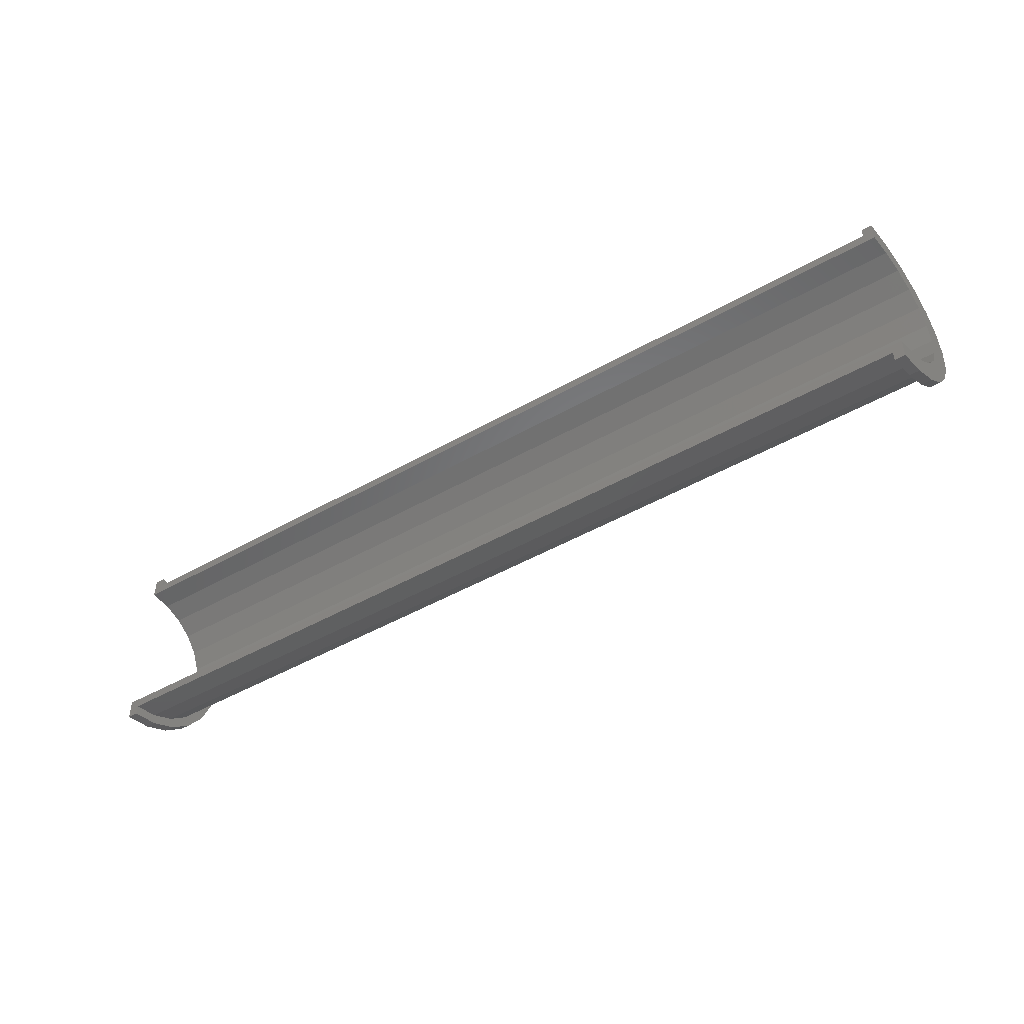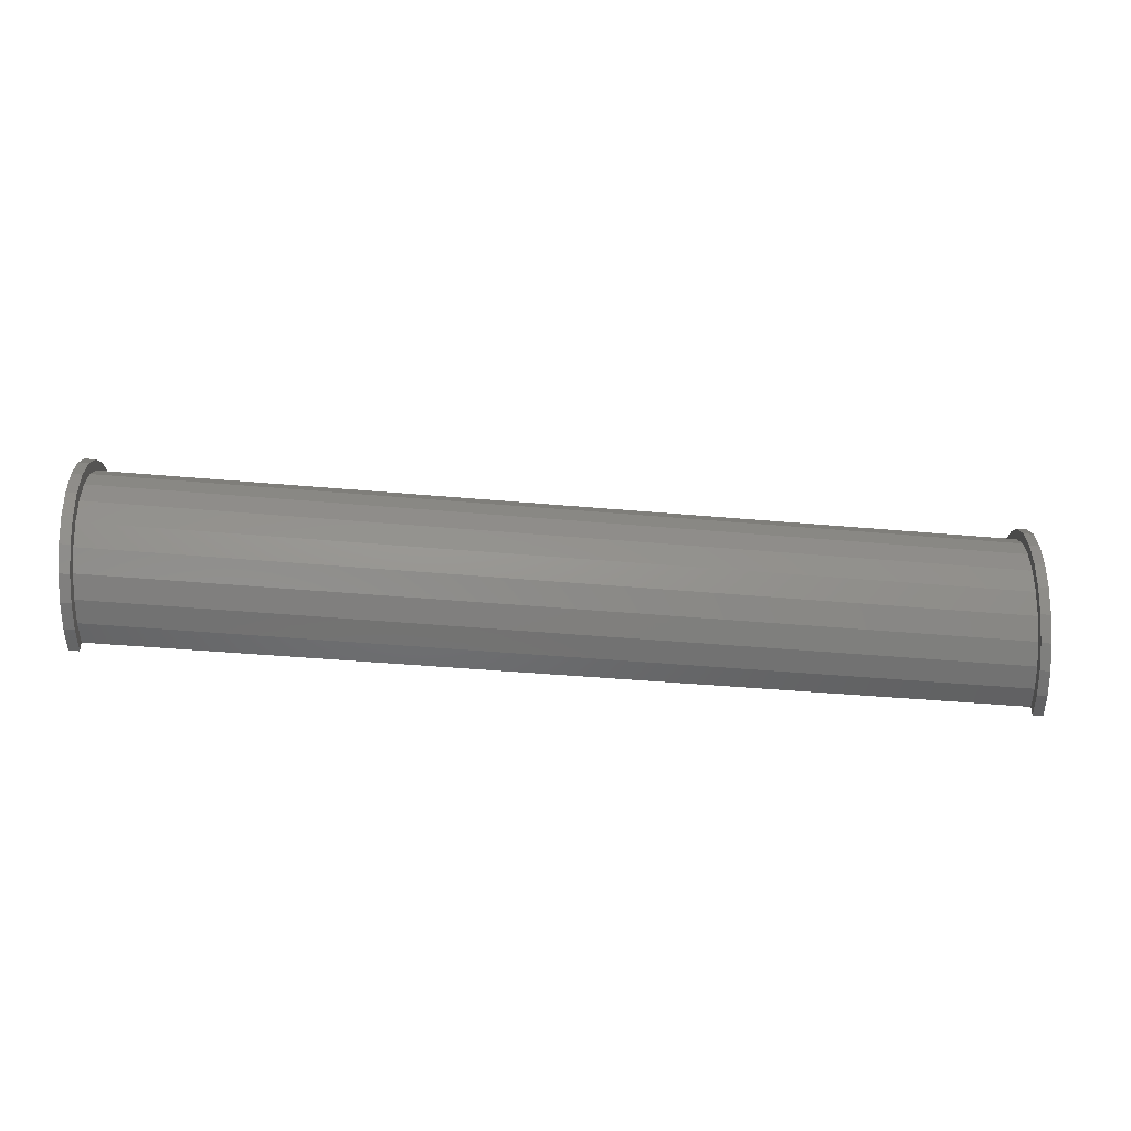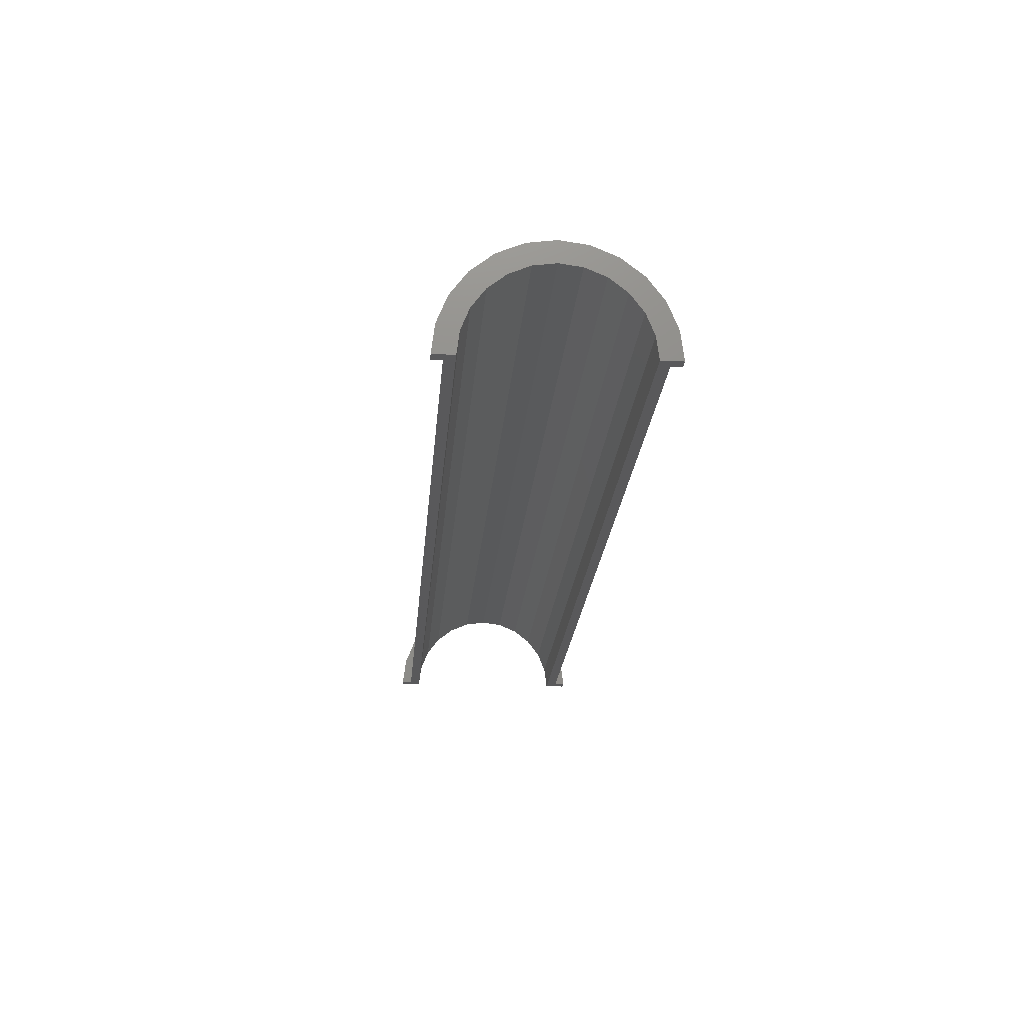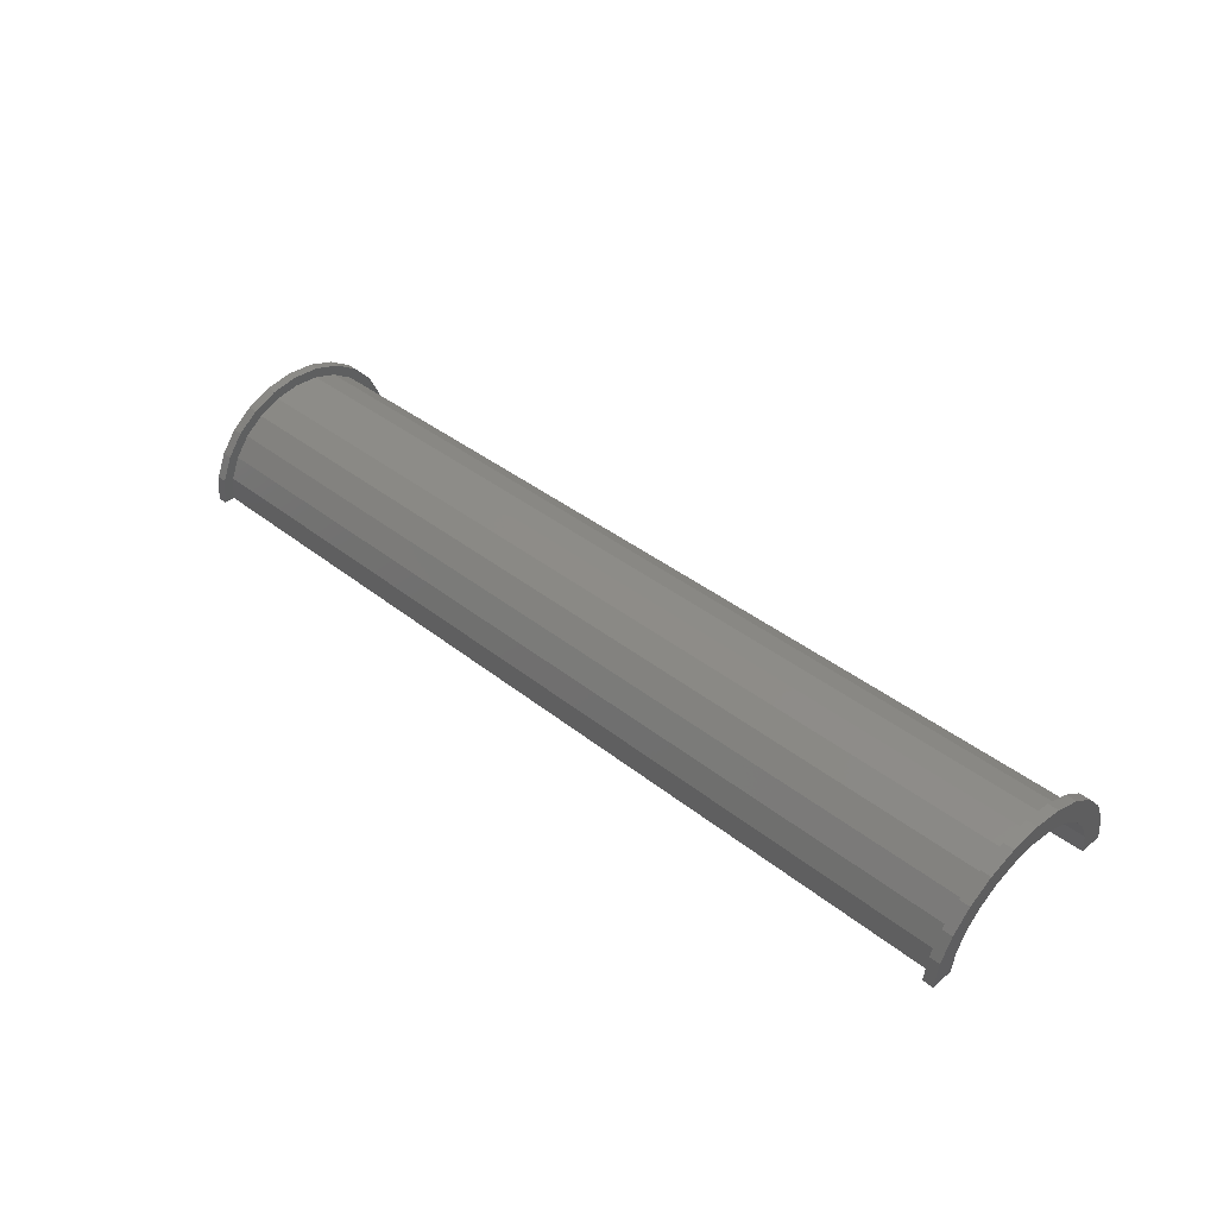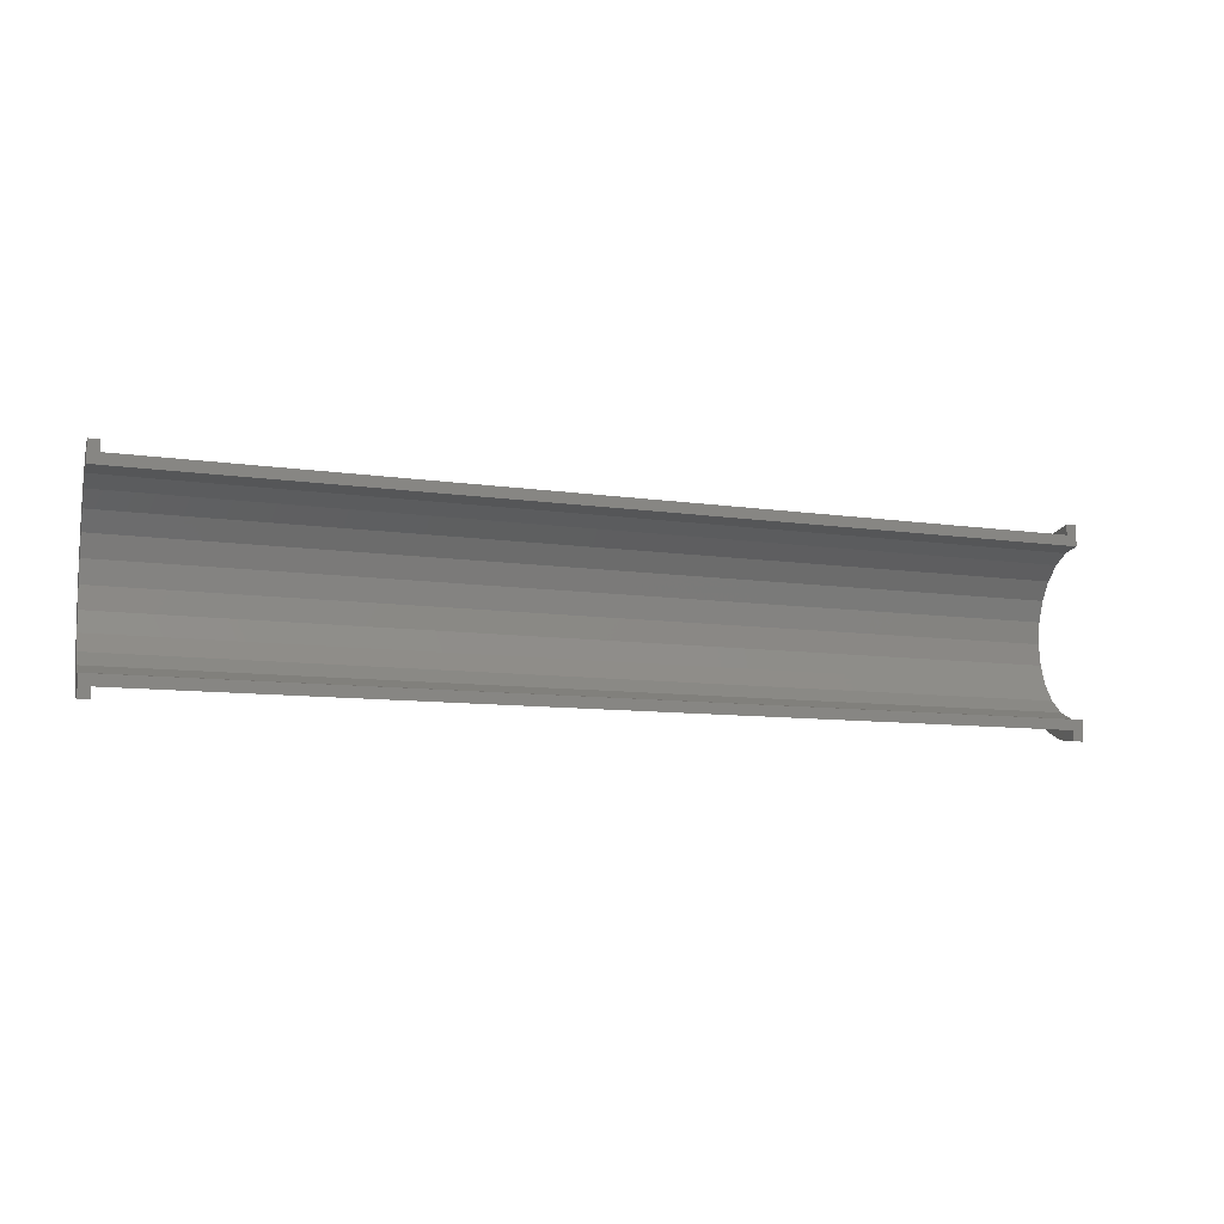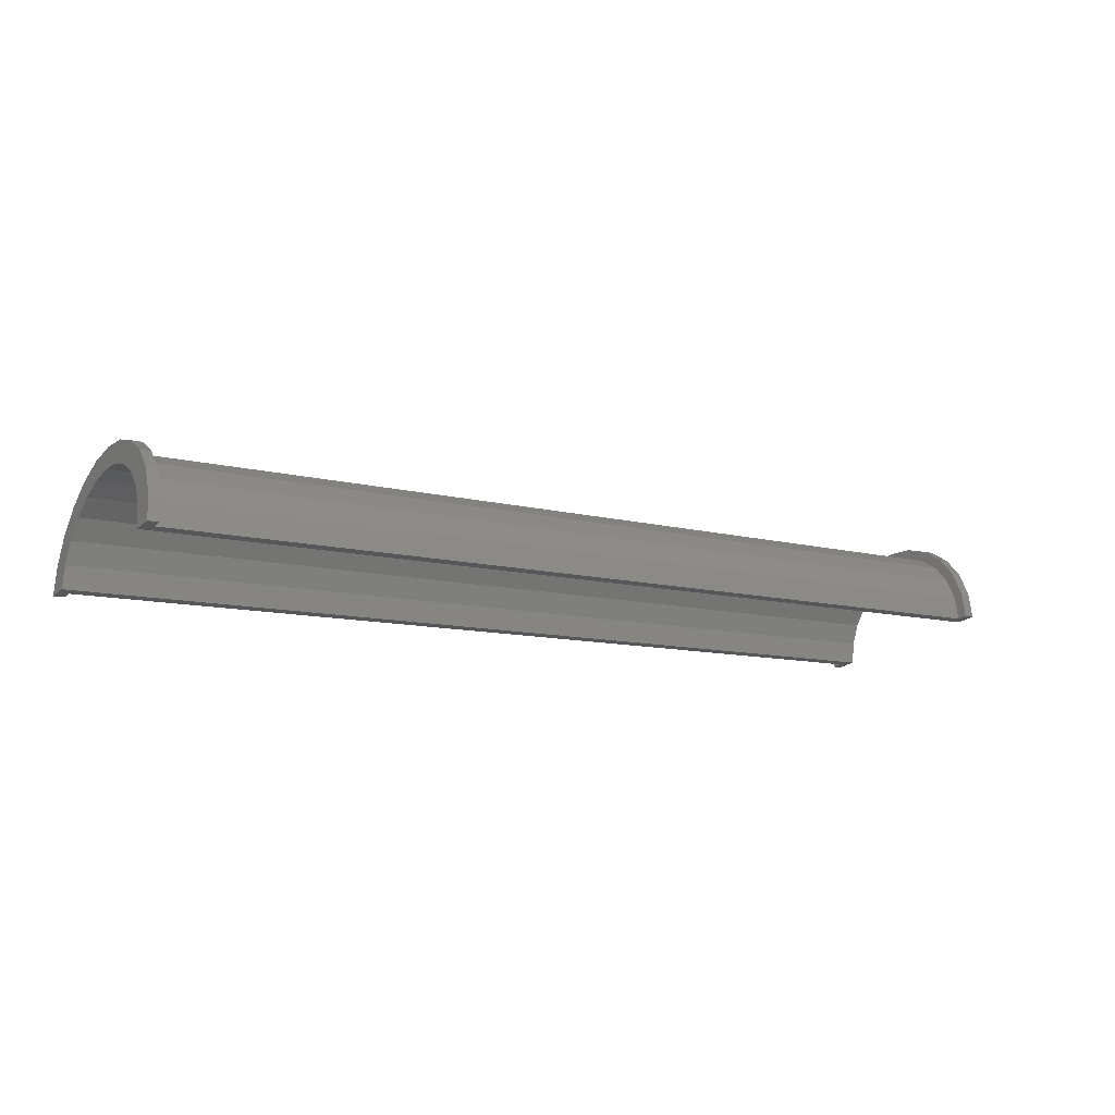
<metadata>
{"format":"stl","ext":"stl","renderer":"f3d","projection":"perspective","resolution":1024,"background":"white","views":[{"elev":-46.8,"azim":-140.6,"up":"+Y"},{"elev":-41.6,"azim":0.2,"up":"+Y"},{"elev":-15.8,"azim":-94.7,"up":"+Z"},{"elev":45.5,"azim":-134.1,"up":"+Z"},{"elev":-8.9,"azim":164.1,"up":"+Y"},{"elev":-21.4,"azim":145.9,"up":"+Z"}]}
</metadata>
<code>
# stl→obj: 104 verts, 204 faces
v 1 2.329 8.581
v 87.8 0 -0.8874
v 87.8 2.329 -1.194
v 1 0 8.887
v 1 -9 -0.1126
v 87.8 -8.693 -7.558
v 1 -8.693 2.217
v 87.8 -9 -9.887
v 87.8 6.364 -3.523
v 1 7.794 4.387
v 1 6.364 6.251
v 87.8 7.794 -5.387
v 87.8 4.5 -2.093
v 1 4.5 7.682
v 1 8.693 2.217
v 87.8 8.693 -7.558
v 1 -7.794 4.387
v 87.8 -6.364 -3.523
v 1 -6.364 6.251
v 87.8 -7.794 -5.387
v -4.598e-16 7.727 2.071
v -5.747e-16 9.659 2.588
v 0 10 0
v 0 8 0
v -1.11e-15 8.66 5
v -8.882e-16 6.928 4
v -1.57e-15 7.071 7.071
v -1.256e-15 5.657 5.657
v -1.923e-15 5 8.66
v -1.538e-15 4 6.928
v -2.145e-15 2.588 9.659
v -1.716e-15 2.071 7.727
v -1.776e-15 0 8
v -2.22e-15 0 10
v -1.716e-15 -2.071 7.727
v -2.145e-15 -2.588 9.659
v -1.538e-15 -4 6.928
v -1.923e-15 -5 8.66
v -1.256e-15 -5.657 5.657
v -1.57e-15 -7.071 7.071
v -8.882e-16 -6.928 4
v -1.11e-15 -8.66 5
v -4.598e-16 -7.727 2.071
v -5.747e-16 -9.659 2.588
v 0 -8 0
v 0 -10 0
v 1 9 -0.1126
v 87.8 9 -9.887
v 1 -4.5 7.682
v 87.8 -4.5 -2.093
v 87.8 -2.329 -1.194
v 1 -2.329 8.581
v 88.8 0 -2
v 88.8 2.071 -2.273
v 88.8 -4 -3.072
v 88.8 -5.657 -4.343
v 88.8 5.657 -4.343
v 88.8 6.928 -6
v 88.8 7.727 -7.929
v 88.8 8 -10
v 88.8 -2.071 -2.273
v 88.8 4 -3.072
v 88.8 -6.928 -6
v 88.8 -7.727 -7.929
v 88.8 -8 -10
v 1 0 9.887
v 1 2.588 9.547
v 1 -8.66 4.887
v 1 -9.659 2.476
v 1 9.659 2.476
v 1 10 -0.1126
v 1 5 8.548
v 1 -2.588 9.547
v 1 -7.071 6.958
v 1 8.66 4.887
v 1 7.071 6.958
v 1 -5 8.548
v 1 -10 -0.1126
v 87.8 2.588 -0.2281
v 88.8 0 1.994e-14
v 88.8 2.588 -0.3407
v 87.8 0 0.1126
v 87.8 -10 -9.887
v 88.8 -9.659 -7.412
v 87.8 -9.659 -7.299
v 88.8 -10 -10
v 87.8 9.659 -7.299
v 87.8 10 -9.887
v 87.8 8.66 -4.887
v 87.8 7.071 -2.816
v 87.8 5 -1.227
v 87.8 -2.588 -0.2281
v 87.8 -5 -1.227
v 87.8 -7.071 -2.816
v 87.8 -8.66 -4.887
v 88.8 7.071 -2.929
v 88.8 8.66 -5
v 88.8 9.659 -7.412
v 88.8 10 -10
v 88.8 5 -1.34
v 88.8 -2.588 -0.3407
v 88.8 -5 -1.34
v 88.8 -7.071 -2.929
v 88.8 -8.66 -5
f 1 2 3
f 2 1 4
f 5 6 7
f 6 5 8
f 9 10 11
f 10 9 12
f 11 13 9
f 13 11 14
f 12 15 10
f 15 12 16
f 17 18 19
f 18 17 20
f 21 22 23
f 21 23 24
f 22 21 25
f 26 25 21
f 25 26 27
f 28 27 26
f 28 29 27
f 30 29 28
f 30 31 29
f 32 31 30
f 33 31 32
f 33 34 31
f 35 34 33
f 35 36 34
f 37 36 35
f 37 38 36
f 39 38 37
f 40 39 41
f 39 40 38
f 42 41 43
f 44 43 45
f 41 42 40
f 43 44 42
f 44 45 46
f 14 3 13
f 3 14 1
f 16 47 15
f 47 16 48
f 7 20 17
f 20 7 6
f 49 18 50
f 18 49 19
f 4 51 2
f 51 4 52
f 52 50 51
f 50 52 49
f 53 32 54
f 32 53 33
f 39 55 56
f 55 39 37
f 26 57 28
f 57 26 58
f 24 59 21
f 59 24 60
f 35 53 61
f 53 35 33
f 62 28 57
f 28 62 30
f 54 30 62
f 30 54 32
f 21 58 26
f 58 21 59
f 56 41 39
f 41 56 63
f 64 45 43
f 45 64 65
f 37 61 55
f 61 37 35
f 63 43 41
f 43 63 64
f 31 66 67
f 66 31 34
f 44 68 42
f 68 44 69
f 70 23 22
f 23 70 71
f 29 67 72
f 67 29 31
f 66 36 73
f 36 66 34
f 42 74 40
f 74 42 68
f 70 47 71
f 70 15 47
f 75 15 70
f 75 10 15
f 76 10 75
f 76 11 10
f 72 11 76
f 72 14 11
f 67 14 72
f 67 1 14
f 66 1 67
f 66 4 1
f 66 52 4
f 73 52 66
f 73 49 52
f 77 49 73
f 77 19 49
f 74 19 77
f 74 17 19
f 68 17 74
f 68 7 17
f 69 7 68
f 7 69 5
f 5 69 78
f 27 72 76
f 72 27 29
f 75 22 25
f 22 75 70
f 76 25 27
f 25 76 75
f 46 69 44
f 69 46 78
f 73 38 77
f 38 73 36
f 77 40 74
f 40 77 38
f 79 80 81
f 80 79 82
f 83 84 85
f 84 83 86
f 48 87 88
f 16 87 48
f 16 89 87
f 12 89 16
f 12 90 89
f 9 90 12
f 9 91 90
f 13 91 9
f 13 79 91
f 3 79 13
f 2 79 3
f 2 82 79
f 51 82 2
f 51 92 82
f 50 92 51
f 50 93 92
f 18 93 50
f 18 94 93
f 20 94 18
f 20 95 94
f 6 95 20
f 85 6 8
f 6 85 95
f 85 8 83
f 96 89 90
f 89 96 97
f 59 98 97
f 98 59 99
f 99 59 60
f 58 97 96
f 97 58 59
f 96 57 58
f 100 57 96
f 100 62 57
f 81 62 100
f 81 54 62
f 80 54 81
f 80 53 54
f 80 61 53
f 101 61 80
f 101 55 61
f 102 55 101
f 102 56 55
f 103 56 102
f 56 103 63
f 104 63 103
f 63 104 64
f 84 64 104
f 64 84 65
f 65 84 86
f 98 88 87
f 88 98 99
f 95 103 94
f 103 95 104
f 82 101 80
f 101 82 92
f 90 100 96
f 100 90 91
f 91 81 100
f 81 91 79
f 97 87 89
f 87 97 98
f 85 104 95
f 104 85 84
f 92 102 101
f 102 92 93
f 93 103 102
f 103 93 94
f 60 48 99
f 60 47 48
f 24 47 60
f 23 47 24
f 47 23 71
f 99 48 88
f 78 46 5
f 8 86 83
f 86 8 65
f 5 65 8
f 5 45 65
f 45 5 46

</code>
